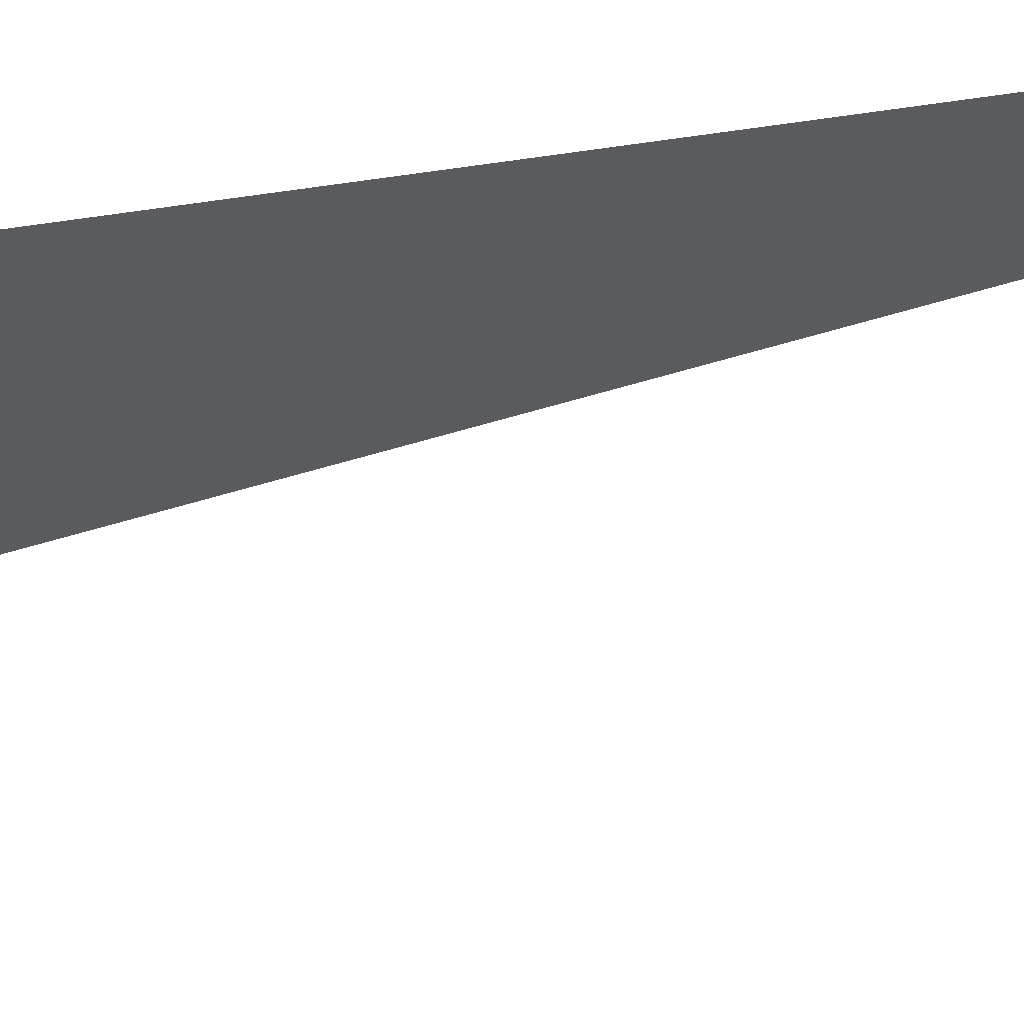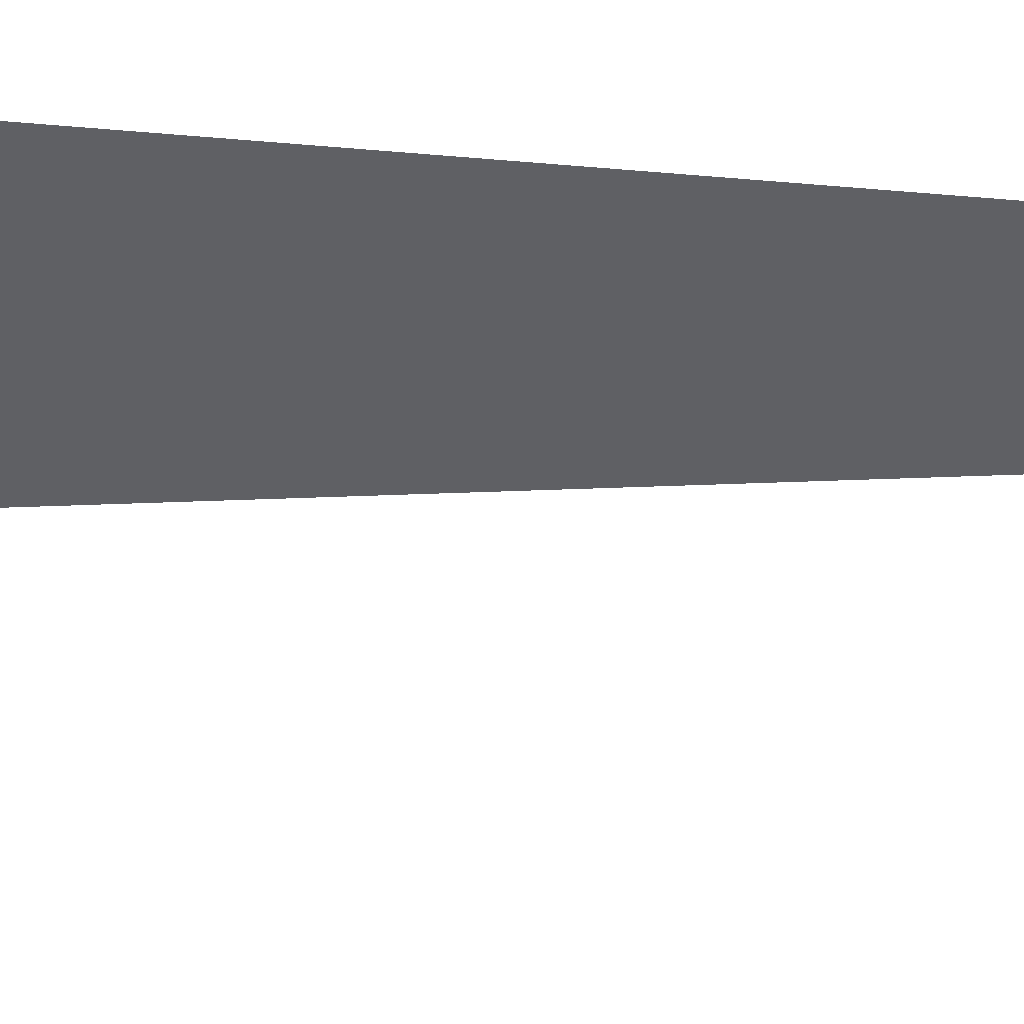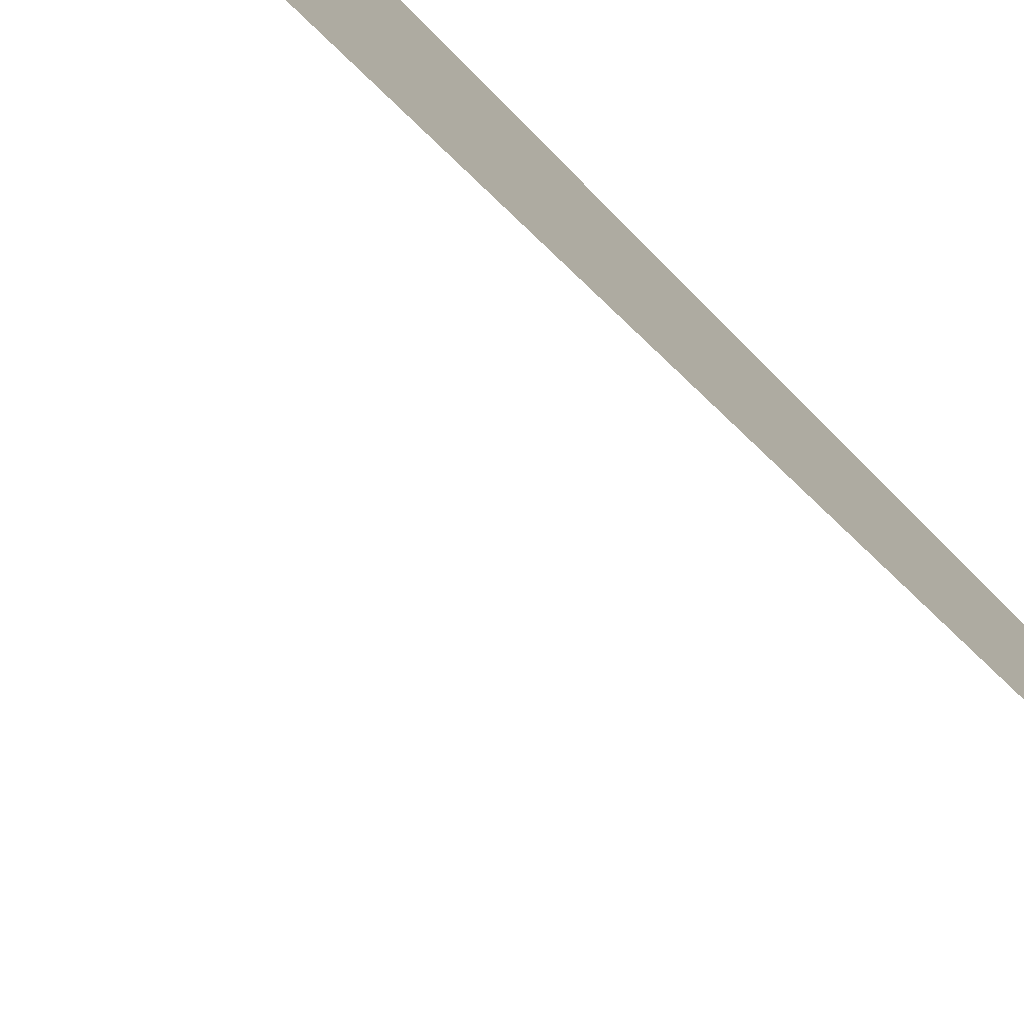
<metadata>
{"format":"obj","ext":"obj","renderer":"f3d","projection":"perspective","resolution":1024,"background":"white","views":[{"elev":5.9,"azim":40.7,"up":"+Y"},{"elev":6.4,"azim":132.9,"up":"+Y"},{"elev":33.0,"azim":156.1,"up":"+Y"}]}
</metadata>
<code>
v 0 0 0
v 0.1 0 0
v 0.1 0.1 0
v 0 0.1 0
v 0 0 2
v 0.1 0 3
v 0.1 0.1 2
v 0 0.1 1
f 1 2 3 4
f 5 6 7 8

</code>
